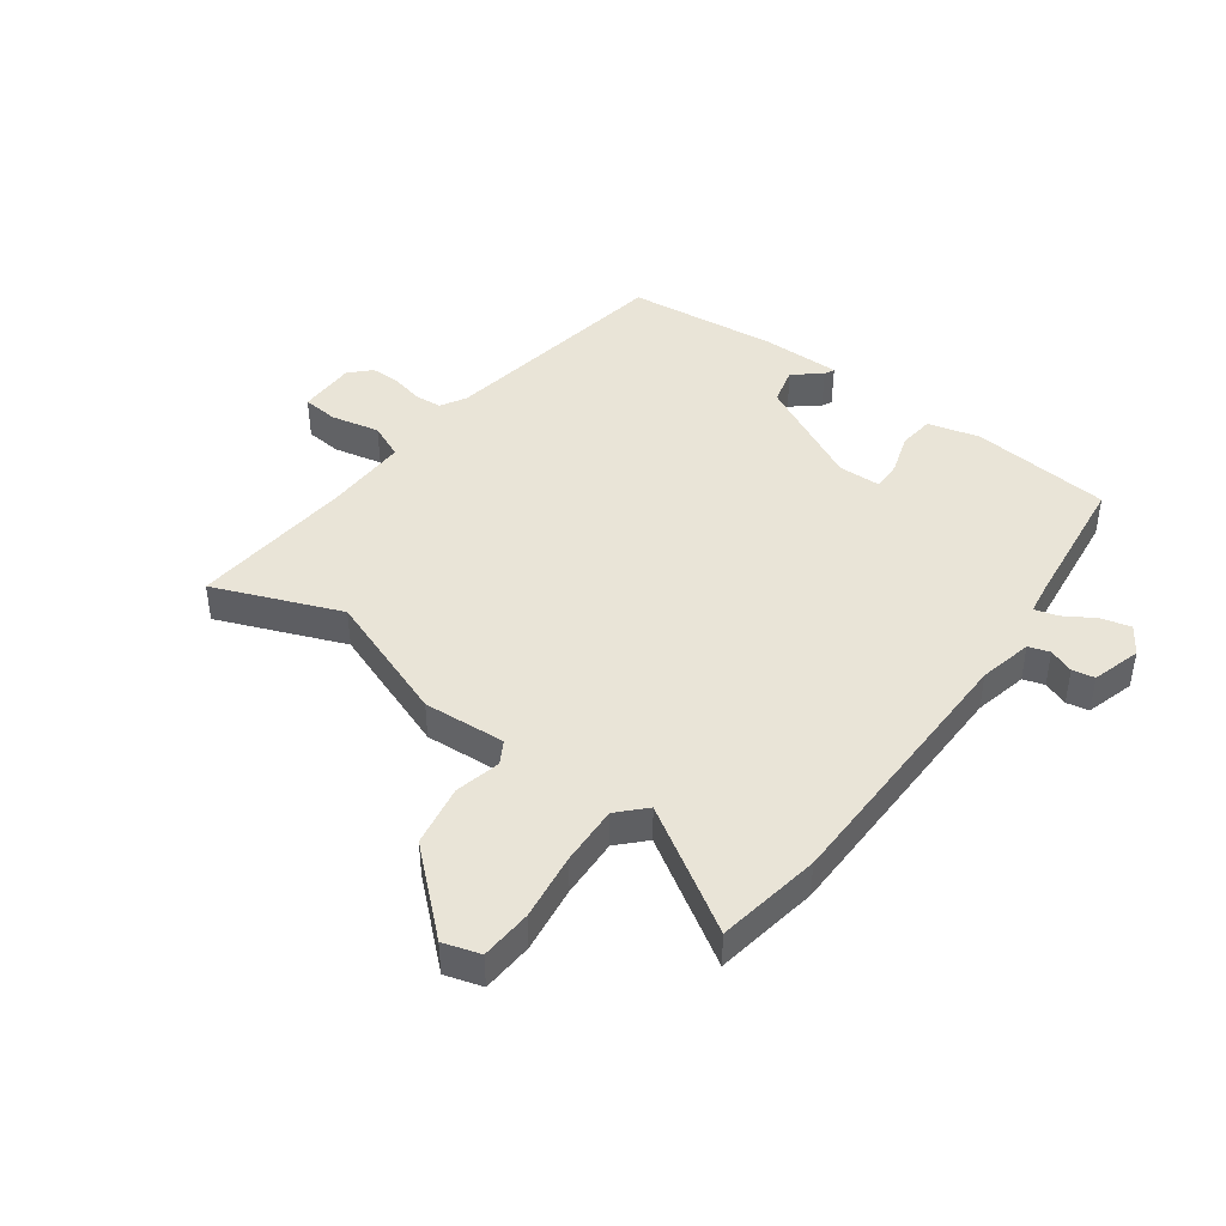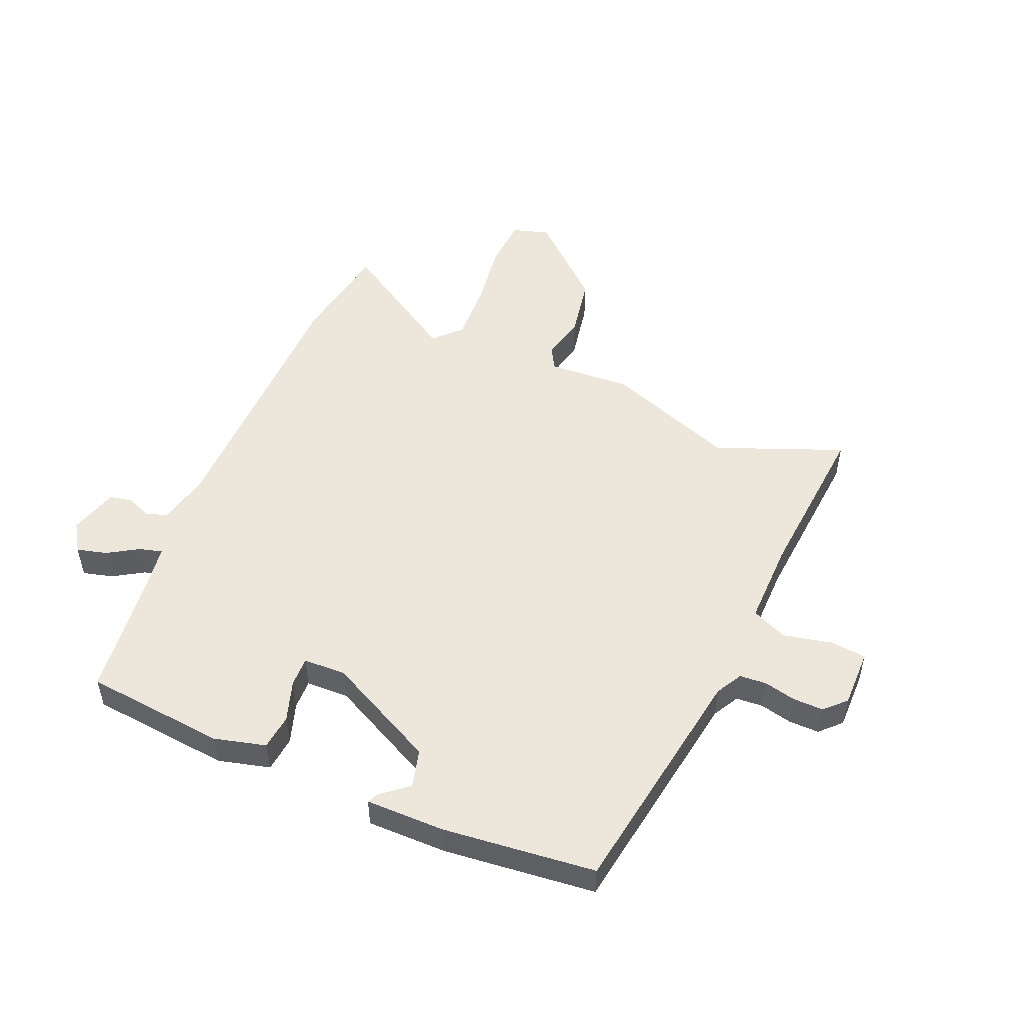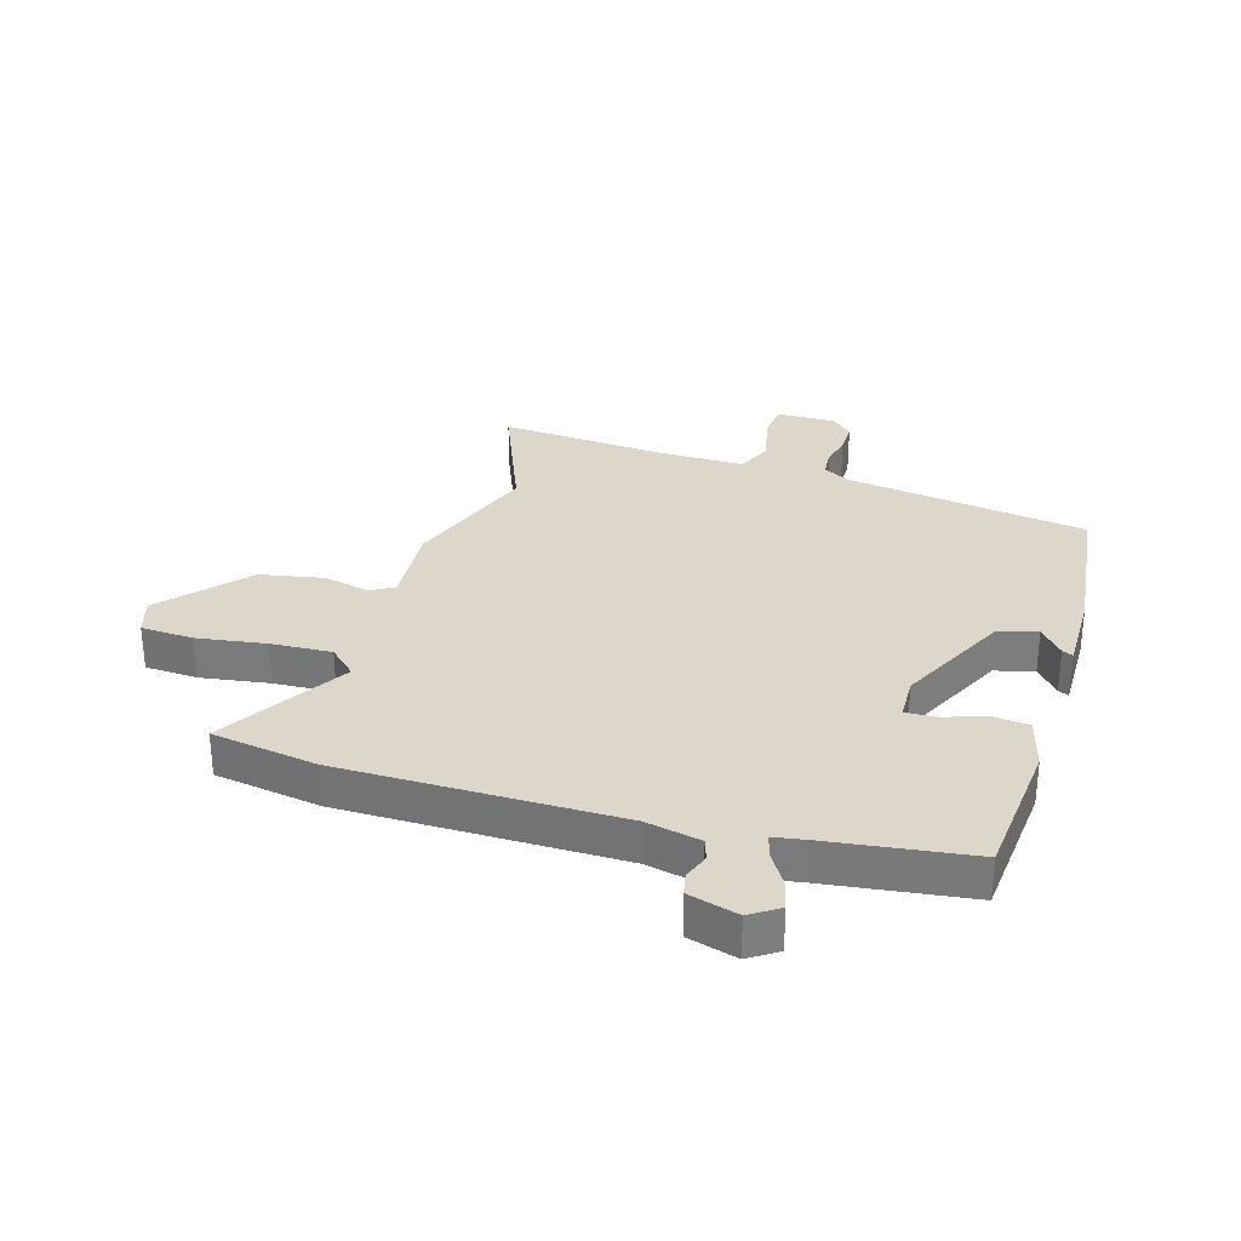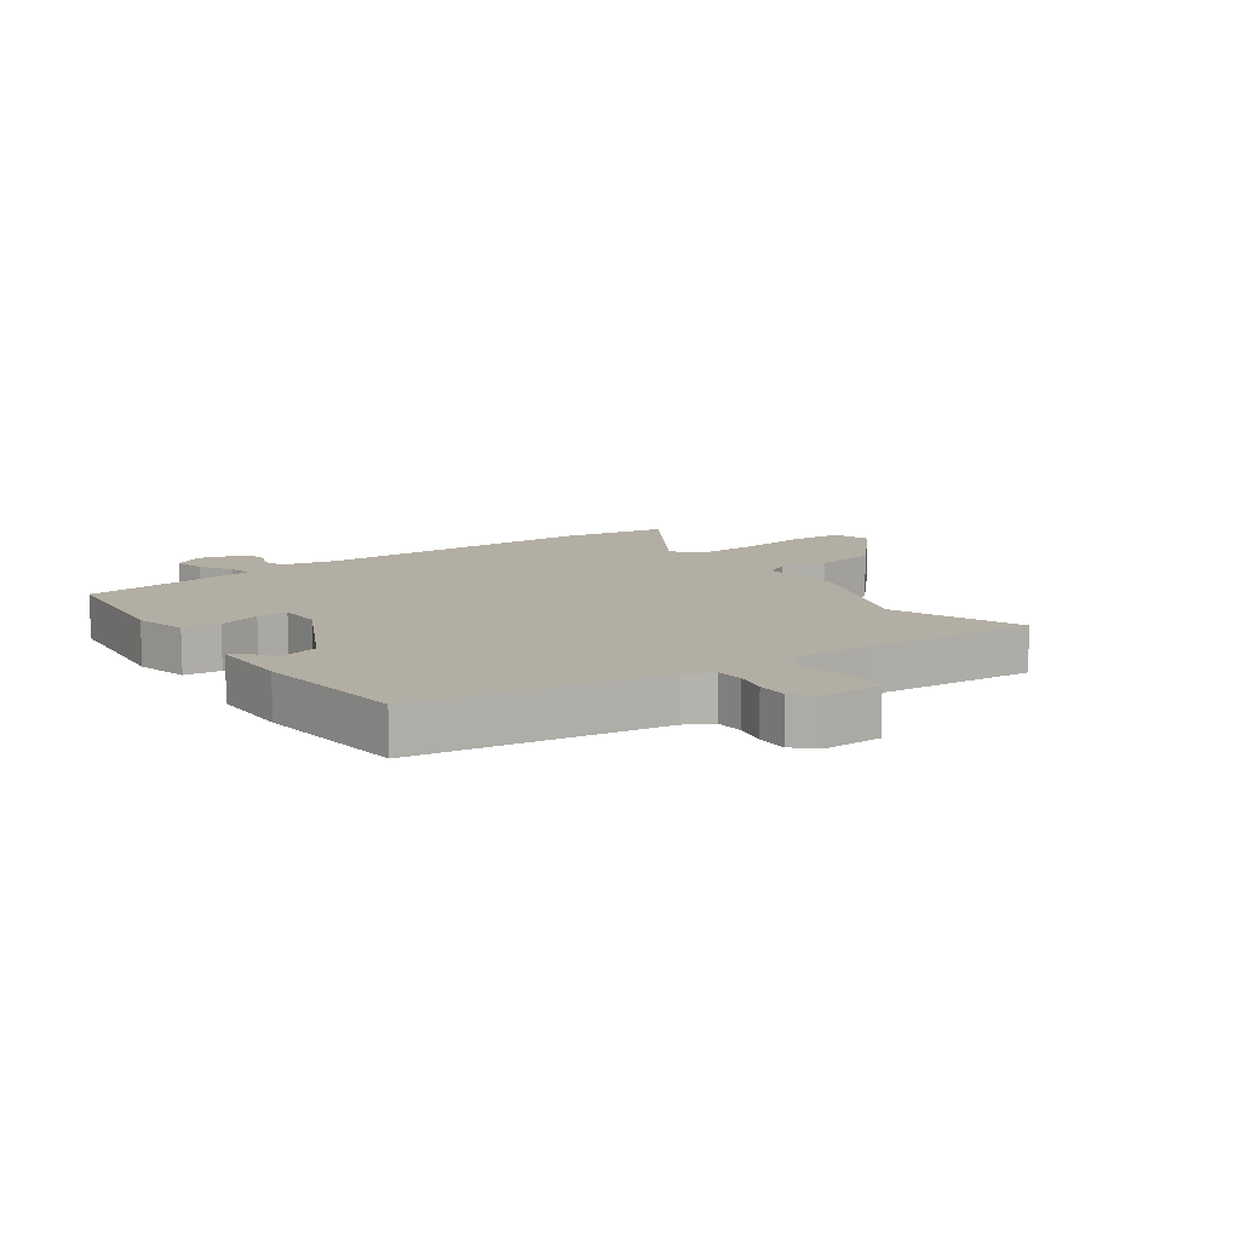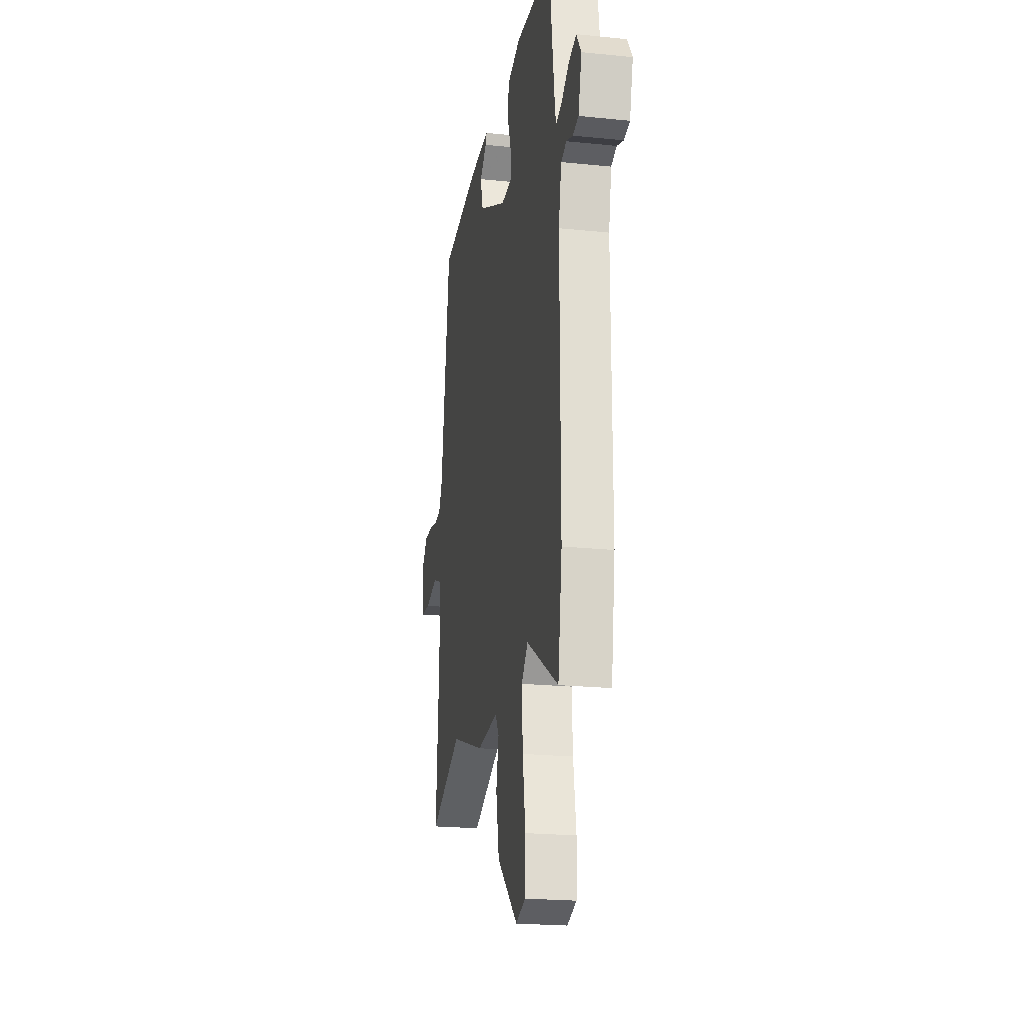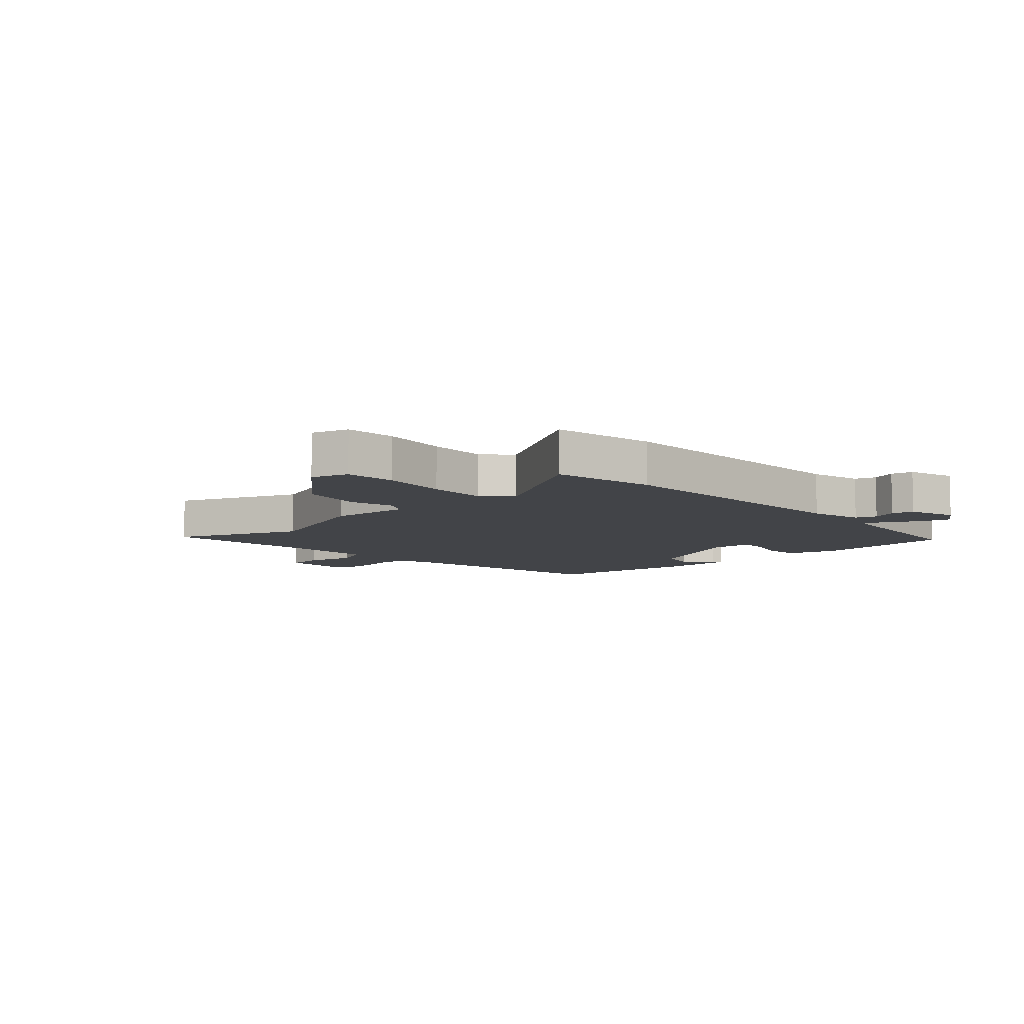
<metadata>
{"format":"obj","ext":"obj","renderer":"f3d","projection":"perspective","resolution":1024,"background":"white","views":[{"elev":43.2,"azim":-142.9,"up":"+Y"},{"elev":50.9,"azim":23.8,"up":"+Y"},{"elev":30.7,"azim":-73.0,"up":"+Y"},{"elev":11.0,"azim":55.4,"up":"+Y"},{"elev":-21.7,"azim":-100.3,"up":"+Z"},{"elev":-7.8,"azim":-136.4,"up":"+Y"}]}
</metadata>
<code>
v 0.56 0.07 -0.525
v 0.345 0.07 -0.436
v 0.12 0.07 -0.516
v -0.021 0.07 -0.505
v -0.044 0.07 -0.544
v -0.027 0.07 -0.622
v -0.048 0.07 -0.728
v -0.186 0.07 -0.849
v -0.249 0.07 -0.829
v -0.253 0.07 -0.741
v -0.235 0.07 -0.626
v -0.229 0.07 -0.524
v -0.272 0.07 -0.478
v -0.484 0.07 -0.606
v -0.511 0.07 -0.427
v -0.51 0.07 0.037
v -0.529 0.07 0.129
v -0.565 0.07 0.141
v -0.608 0.07 0.125
v -0.646 0.07 0.133
v -0.669 0.07 0.217
v -0.637 0.07 0.265
v -0.586 0.07 0.251
v -0.534 0.07 0.218
v -0.495 0.07 0.207
v -0.486 0.07 0.26
v -0.453 0.07 0.501
v -0.212 0.07 0.522
v -0.124 0.07 0.498
v -0.118 0.07 0.437
v -0.142 0.07 0.367
v -0.144 0.07 0.316
v -0.071 0.07 0.313
v 0.118 0.07 0.405
v 0.136 0.07 0.47
v 0.09 0.07 0.509
v 0.082 0.07 0.527
v 0.218 0.07 0.525
v 0.478 0.07 0.494
v 0.537 0.07 0.086
v 0.561 0.07 0.041
v 0.607 0.07 0.037
v 0.662 0.07 0.049
v 0.714 0.07 0.049
v 0.748 0.07 0.014
v 0.746 0.07 -0.086
v 0.684 0.07 -0.091
v 0.601 0.07 -0.072
v 0.54 0.07 -0.098
v 0.54 0.07 -0.241
v 0.56 0 -0.525
v 0.345 0 -0.436
v 0.12 0 -0.516
v -0.021 0 -0.505
v -0.044 0 -0.544
v -0.027 0 -0.622
v -0.048 0 -0.728
v -0.186 0 -0.849
v -0.249 0 -0.829
v -0.253 0 -0.741
v -0.235 0 -0.626
v -0.229 0 -0.524
v -0.272 0 -0.478
v -0.484 0 -0.606
v -0.511 0 -0.427
v -0.51 0 0.037
v -0.529 0 0.129
v -0.565 0 0.141
v -0.608 0 0.125
v -0.646 0 0.133
v -0.669 0 0.217
v -0.637 0 0.265
v -0.586 0 0.251
v -0.534 0 0.218
v -0.495 0 0.207
v -0.486 0 0.26
v -0.453 0 0.501
v -0.212 0 0.522
v -0.124 0 0.498
v -0.118 0 0.437
v -0.142 0 0.367
v -0.144 0 0.316
v -0.071 0 0.313
v 0.118 0 0.405
v 0.136 0 0.47
v 0.09 0 0.509
v 0.082 0 0.527
v 0.218 0 0.525
v 0.478 0 0.494
v 0.537 0 0.086
v 0.561 0 0.041
v 0.607 0 0.037
v 0.662 0 0.049
v 0.714 0 0.049
v 0.748 0 0.014
v 0.746 0 -0.086
v 0.684 0 -0.091
v 0.601 0 -0.072
v 0.54 0 -0.098
v 0.54 0 -0.241
f 46 47 48
f 45 46 48
f 44 45 48
f 43 44 48
f 42 43 48
f 41 42 48 49
f 40 41 49
f 39 40 49 50
f 37 38 39
f 36 37 39
f 35 36 39
f 50 1 2
f 39 50 2
f 35 39 2
f 34 35 2
f 29 30 31
f 28 29 31
f 27 28 31
f 26 27 31
f 25 26 31 32
f 22 23 24
f 21 22 24
f 20 21 24
f 19 20 24
f 18 19 24
f 17 18 24 25
f 25 32 33
f 17 25 33
f 16 17 33
f 16 33 34
f 15 16 34
f 14 15 34
f 13 14 34
f 9 10 11
f 8 9 11
f 7 8 11
f 6 7 11
f 5 6 11
f 4 5 11 12
f 2 3 4
f 12 13 34
f 4 12 34
f 2 4 34
f 98 97 96
f 98 96 95
f 98 95 94
f 98 94 93
f 98 93 92
f 99 98 92 91
f 99 91 90
f 100 99 90 89
f 89 88 87
f 89 87 86
f 89 86 85
f 52 51 100
f 52 100 89
f 52 89 85
f 52 85 84
f 81 80 79
f 81 79 78
f 81 78 77
f 81 77 76
f 82 81 76 75
f 74 73 72
f 74 72 71
f 74 71 70
f 74 70 69
f 74 69 68
f 75 74 68 67
f 83 82 75
f 83 75 67
f 83 67 66
f 84 83 66
f 84 66 65
f 84 65 64
f 84 64 63
f 61 60 59
f 61 59 58
f 61 58 57
f 61 57 56
f 61 56 55
f 62 61 55 54
f 54 53 52
f 84 63 62
f 84 62 54
f 84 54 52
f 1 51 52 2
f 2 52 53 3
f 3 53 54 4
f 4 54 55 5
f 5 55 56 6
f 6 56 57 7
f 7 57 58 8
f 8 58 59 9
f 9 59 60 10
f 10 60 61 11
f 11 61 62 12
f 12 62 63 13
f 13 63 64 14
f 14 64 65 15
f 15 65 66 16
f 16 66 67 17
f 17 67 68 18
f 18 68 69 19
f 19 69 70 20
f 20 70 71 21
f 21 71 72 22
f 22 72 73 23
f 23 73 74 24
f 24 74 75 25
f 25 75 76 26
f 26 76 77 27
f 27 77 78 28
f 28 78 79 29
f 29 79 80 30
f 30 80 81 31
f 31 81 82 32
f 32 82 83 33
f 33 83 84 34
f 34 84 85 35
f 35 85 86 36
f 36 86 87 37
f 37 87 88 38
f 38 88 89 39
f 39 89 90 40
f 40 90 91 41
f 41 91 92 42
f 42 92 93 43
f 43 93 94 44
f 44 94 95 45
f 45 95 96 46
f 46 96 97 47
f 47 97 98 48
f 48 98 99 49
f 49 99 100 50
f 50 100 51 1

</code>
